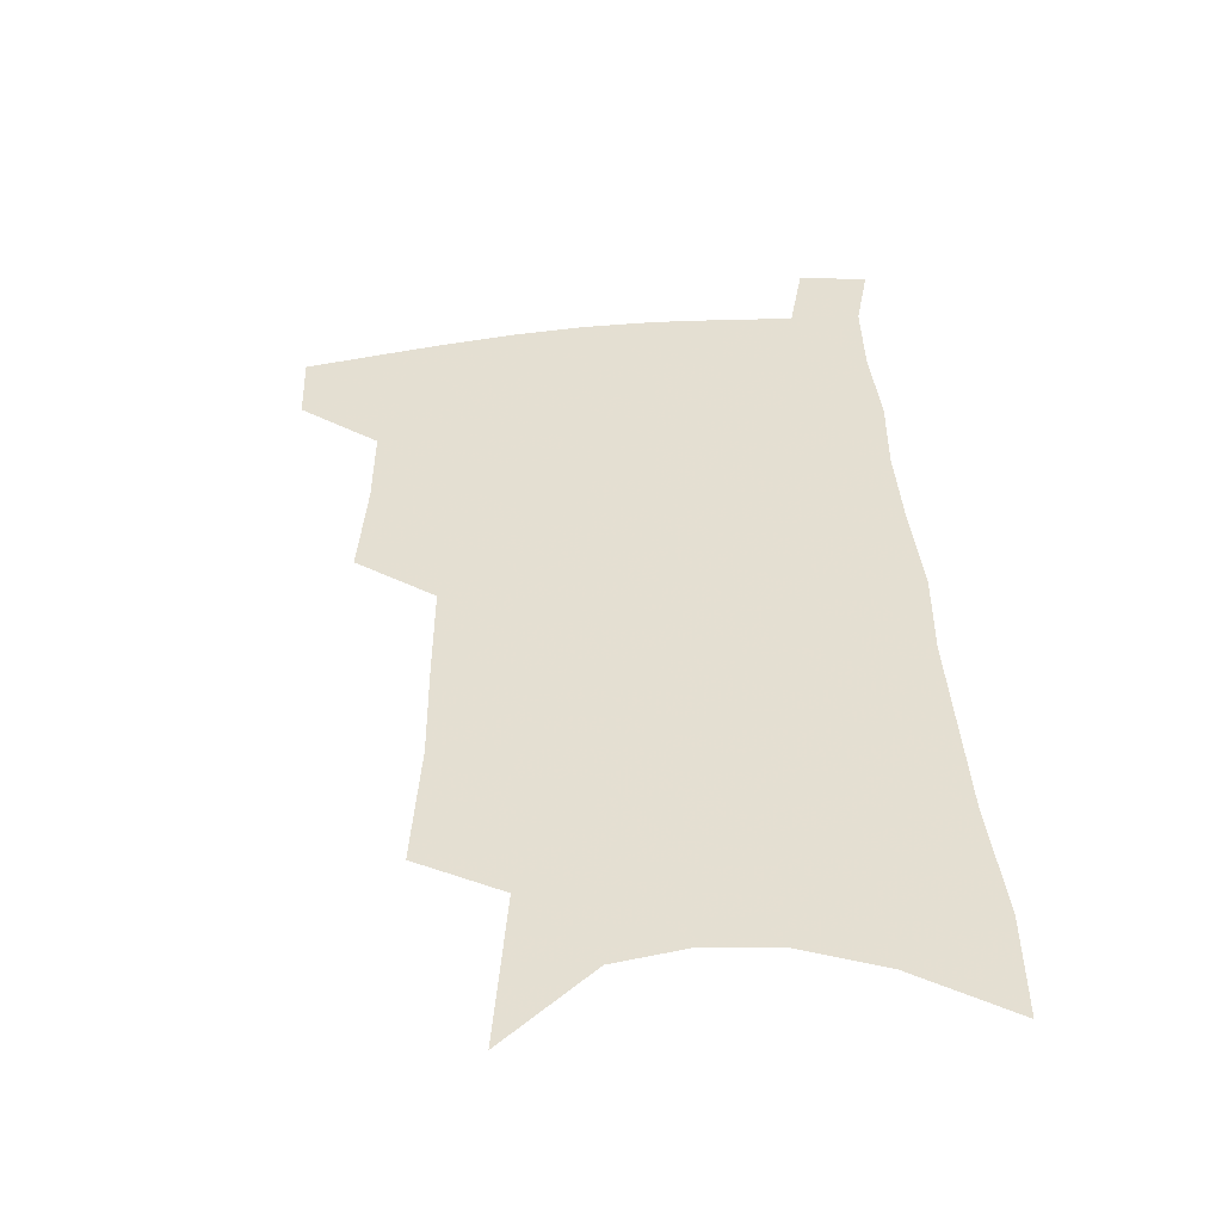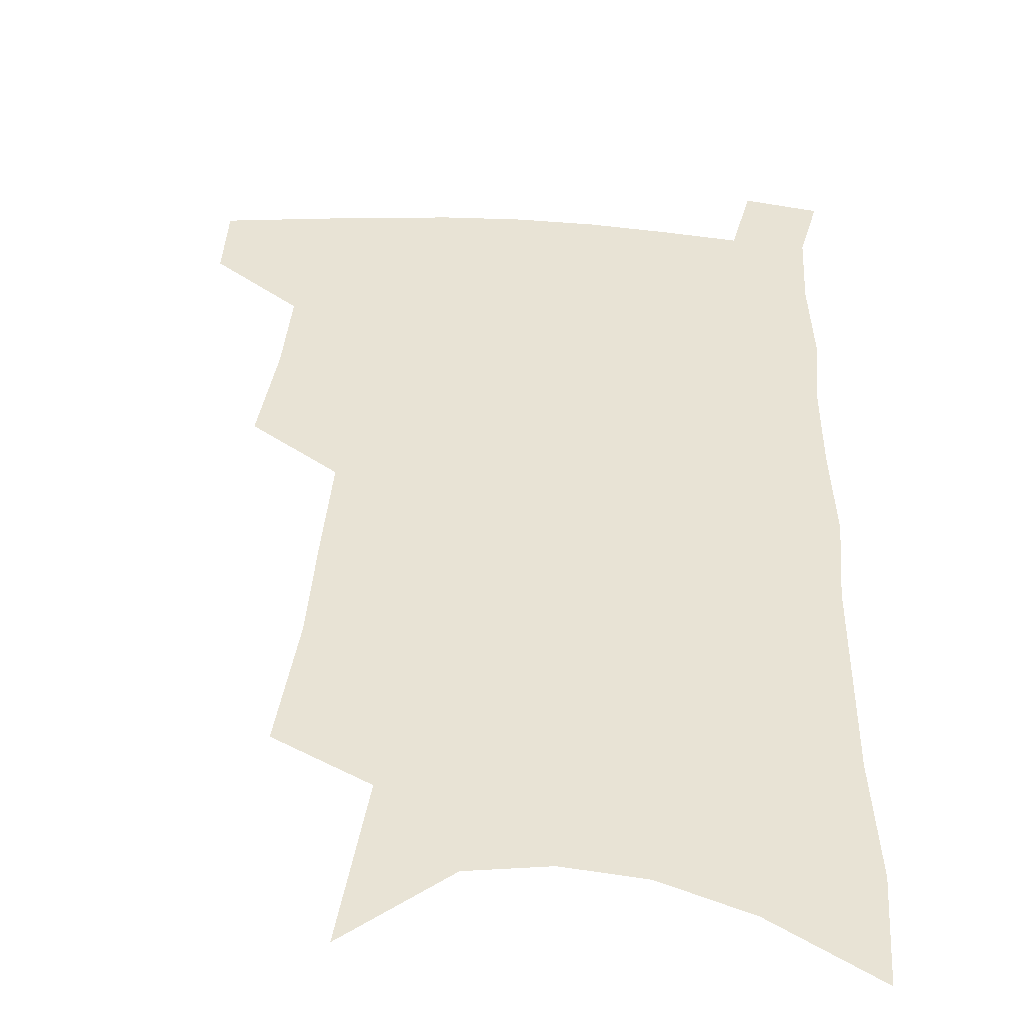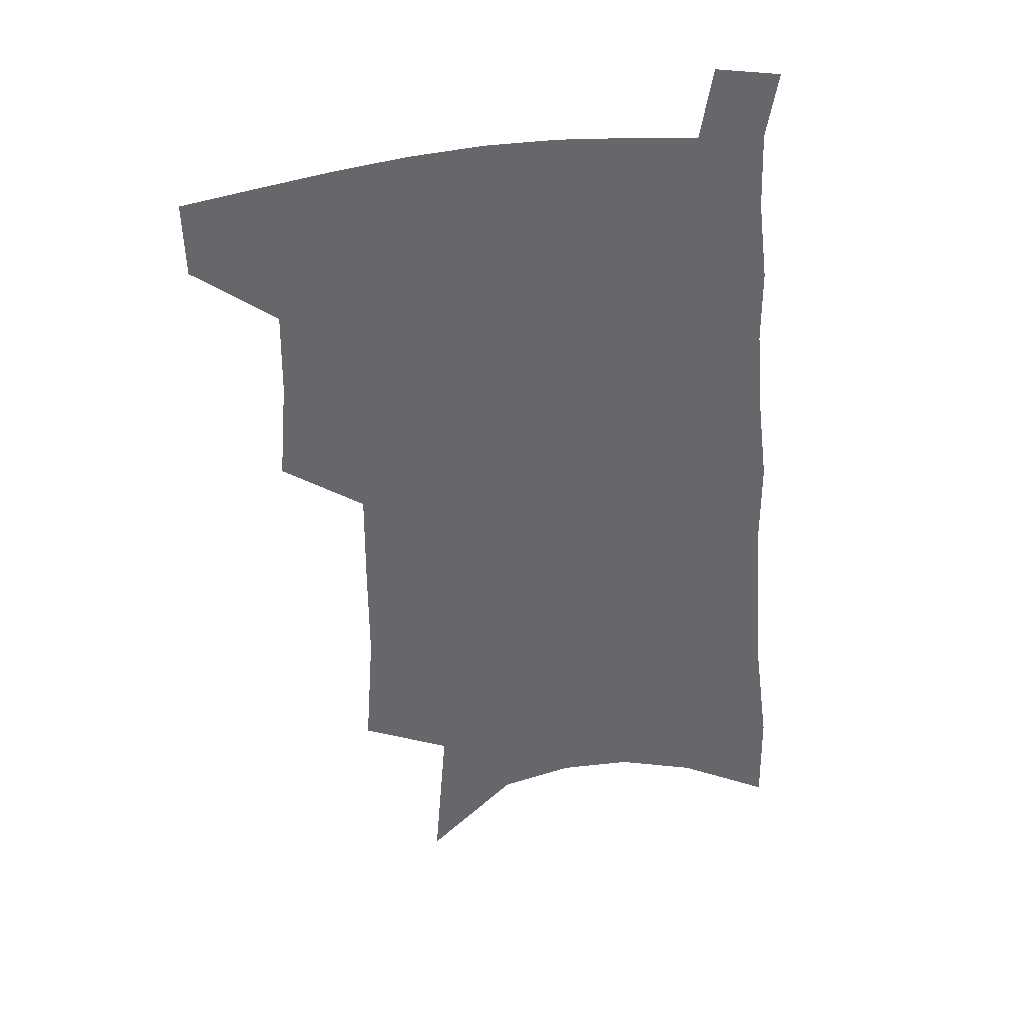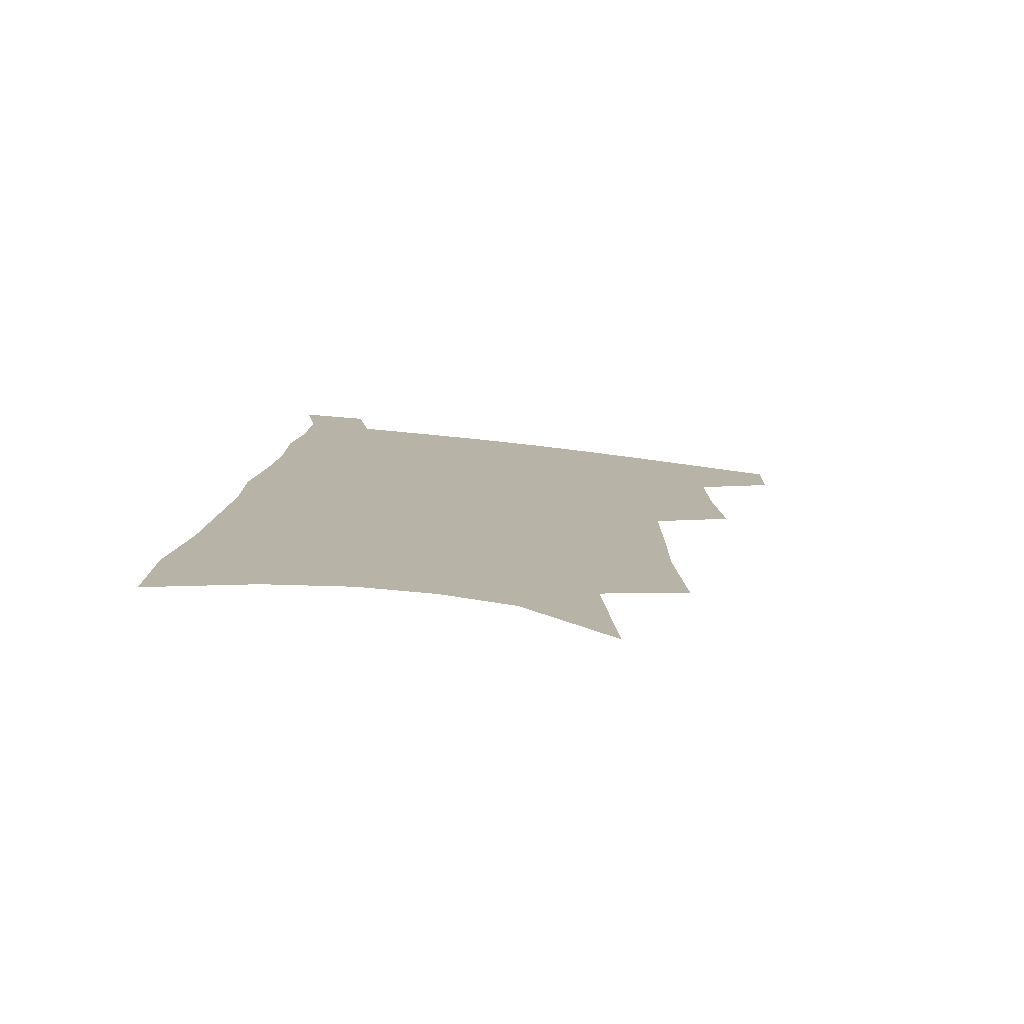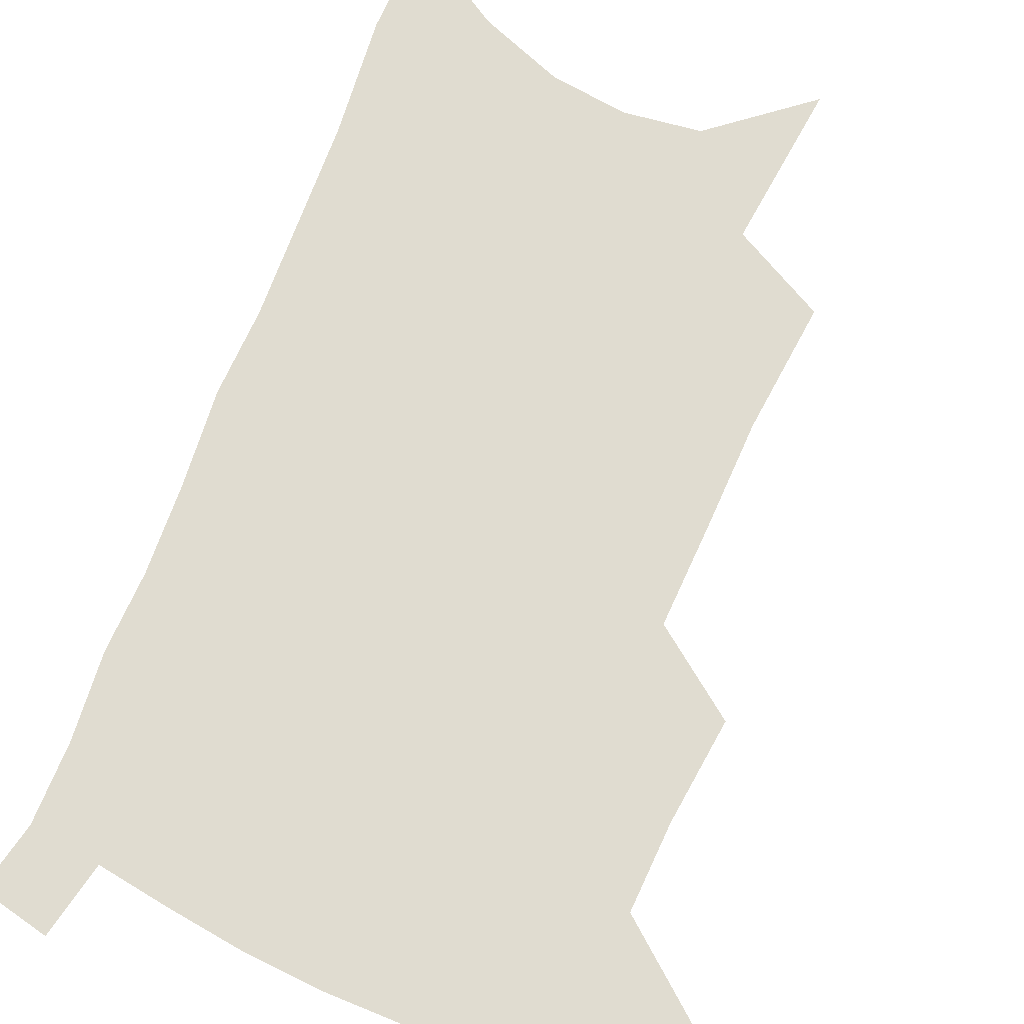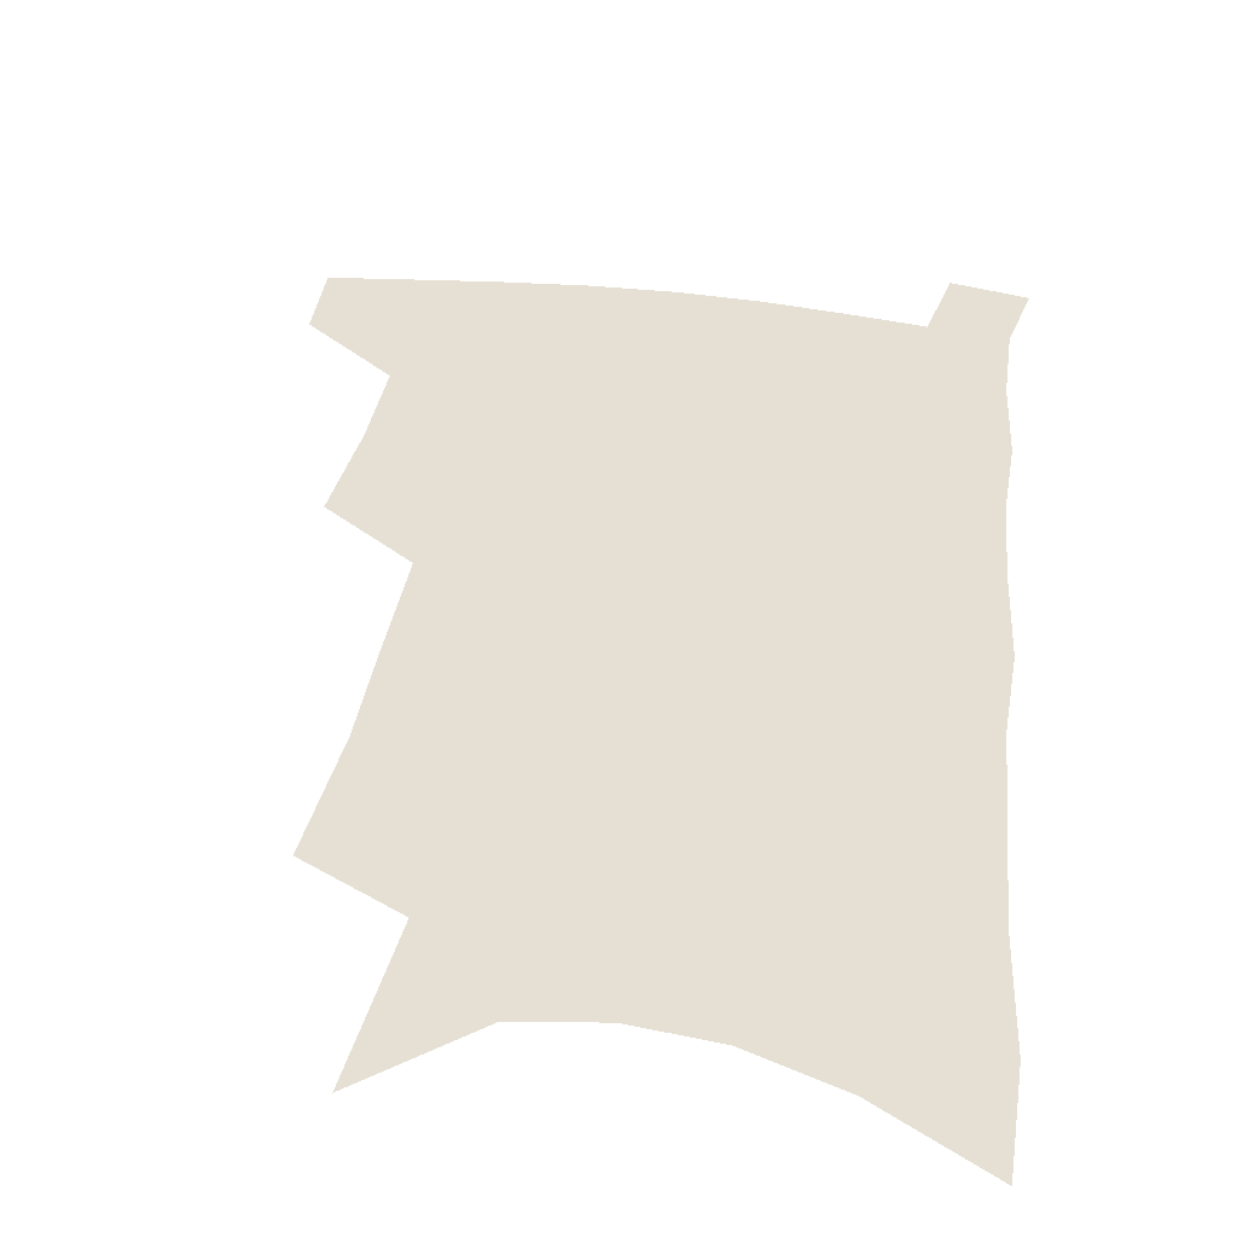
<metadata>
{"format":"obj","ext":"obj","renderer":"f3d","projection":"perspective","resolution":1024,"background":"white","views":[{"elev":-48.3,"azim":6.4,"up":"+Y"},{"elev":41.1,"azim":4.7,"up":"+Z"},{"elev":38.2,"azim":-13.8,"up":"+Y"},{"elev":-78.5,"azim":173.4,"up":"+Y"},{"elev":69.5,"azim":-155.9,"up":"+Z"},{"elev":37.9,"azim":9.5,"up":"+Z"}]}
</metadata>
<code>
v 497 474.2 0
v 496.3 500.7 0
v 523.4 384.8 0
v 526.4 421 0
v 526.8 451.2 0
v 525.7 477.7 0
v 522.5 503.9 0
v 549.8 245.3 0
v 552.9 290.7 0
v 552.7 327.4 0
v 553 363.7 0
v 553.8 398.2 0
v 552.9 426.4 0
v 553.4 454.7 0
v 551.6 480.3 0
v 548.5 506.9 0
v 577.3 171.6 0
v 581.8 228.9 0
v 580.4 266.3 0
v 581.7 309.5 0
v 580.2 341.4 0
v 579.2 372.9 0
v 579.7 404.9 0
v 579.7 432.4 0
v 579.3 457.5 0
v 578.2 481.8 0
v 574.8 509.1 0
v 609.1 199.1 0
v 608.1 240.3 0
v 606.1 274.4 0
v 605.8 316 0
v 604.5 347.1 0
v 604 379.3 0
v 603.6 407.7 0
v 603.5 434.3 0
v 603.4 458.7 0
v 603.2 482.8 0
v 601 510 0
v 635.2 203.1 0
v 633 244.5 0
v 631.1 281 0
v 629.4 317.2 0
v 628 351.2 0
v 627.3 380.2 0
v 626.7 408.8 0
v 626.5 436.4 0
v 627.1 459.1 0
v 627.7 482.8 0
v 627.2 509 0
v 661.7 200.4 0
v 659 239.9 0
v 656.2 278.5 0
v 653.3 316.5 0
v 651.9 348 0
v 651.3 376.9 0
v 650.7 405 0
v 649.6 433.6 0
v 650.2 458.2 0
v 651.5 482.2 0
v 653.9 506.2 0
v 691 189.8 0
v 686.1 233.5 0
v 682.9 271.3 0
v 681 305.8 0
v 678.1 340 0
v 676.7 370.7 0
v 675.3 400.5 0
v 674.1 428.7 0
v 674.7 454.4 0
v 675 479.9 0
v 678.4 503.1 0
v 683 528.9 0
v 726.1 169 0
v 725.4 206.5 0
v 719.9 248.2 0
v 717.2 284.4 0
v 714.5 319.2 0
v 714.5 350 0
v 710.4 383.7 0
v 707.7 414.7 0
v 707.6 442.6 0
v 703.9 472.7 0
v 702.9 500.7 0
v 707.2 524.1 0
f 5 6 1
f 1 6 2
f 6 7 2
f 11 12 3
f 3 12 4
f 12 13 4
f 4 13 5
f 13 14 5
f 5 14 6
f 14 15 6
f 6 15 7
f 15 16 7
f 18 19 8
f 8 19 9
f 19 20 9
f 9 20 10
f 20 21 10
f 10 21 11
f 21 22 11
f 11 22 12
f 22 23 12
f 12 23 13
f 23 24 13
f 13 24 14
f 24 25 14
f 14 25 15
f 25 26 15
f 15 26 16
f 26 27 16
f 17 28 18
f 28 29 18
f 18 29 19
f 29 30 19
f 19 30 20
f 30 31 20
f 20 31 21
f 31 32 21
f 21 32 22
f 32 33 22
f 22 33 23
f 33 34 23
f 23 34 24
f 34 35 24
f 24 35 25
f 35 36 25
f 25 36 26
f 36 37 26
f 26 37 27
f 37 38 27
f 28 39 29
f 39 40 29
f 29 40 30
f 40 41 30
f 30 41 31
f 41 42 31
f 31 42 32
f 42 43 32
f 32 43 33
f 43 44 33
f 33 44 34
f 44 45 34
f 34 45 35
f 45 46 35
f 35 46 36
f 46 47 36
f 36 47 37
f 47 48 37
f 37 48 38
f 48 49 38
f 39 50 40
f 50 51 40
f 40 51 41
f 51 52 41
f 41 52 42
f 52 53 42
f 42 53 43
f 53 54 43
f 43 54 44
f 54 55 44
f 44 55 45
f 55 56 45
f 45 56 46
f 56 57 46
f 46 57 47
f 57 58 47
f 47 58 48
f 58 59 48
f 48 59 49
f 59 60 49
f 50 61 51
f 61 62 51
f 51 62 52
f 62 63 52
f 52 63 53
f 63 64 53
f 53 64 54
f 64 65 54
f 54 65 55
f 65 66 55
f 55 66 56
f 66 67 56
f 56 67 57
f 67 68 57
f 57 68 58
f 68 69 58
f 58 69 59
f 69 70 59
f 59 70 60
f 70 71 60
f 61 73 62
f 73 74 62
f 62 74 63
f 74 75 63
f 63 75 64
f 75 76 64
f 64 76 65
f 76 77 65
f 65 77 66
f 77 78 66
f 66 78 67
f 78 79 67
f 67 79 68
f 79 80 68
f 68 80 69
f 80 81 69
f 69 81 70
f 81 82 70
f 70 82 71
f 82 83 71
f 71 83 72
f 83 84 72

</code>
